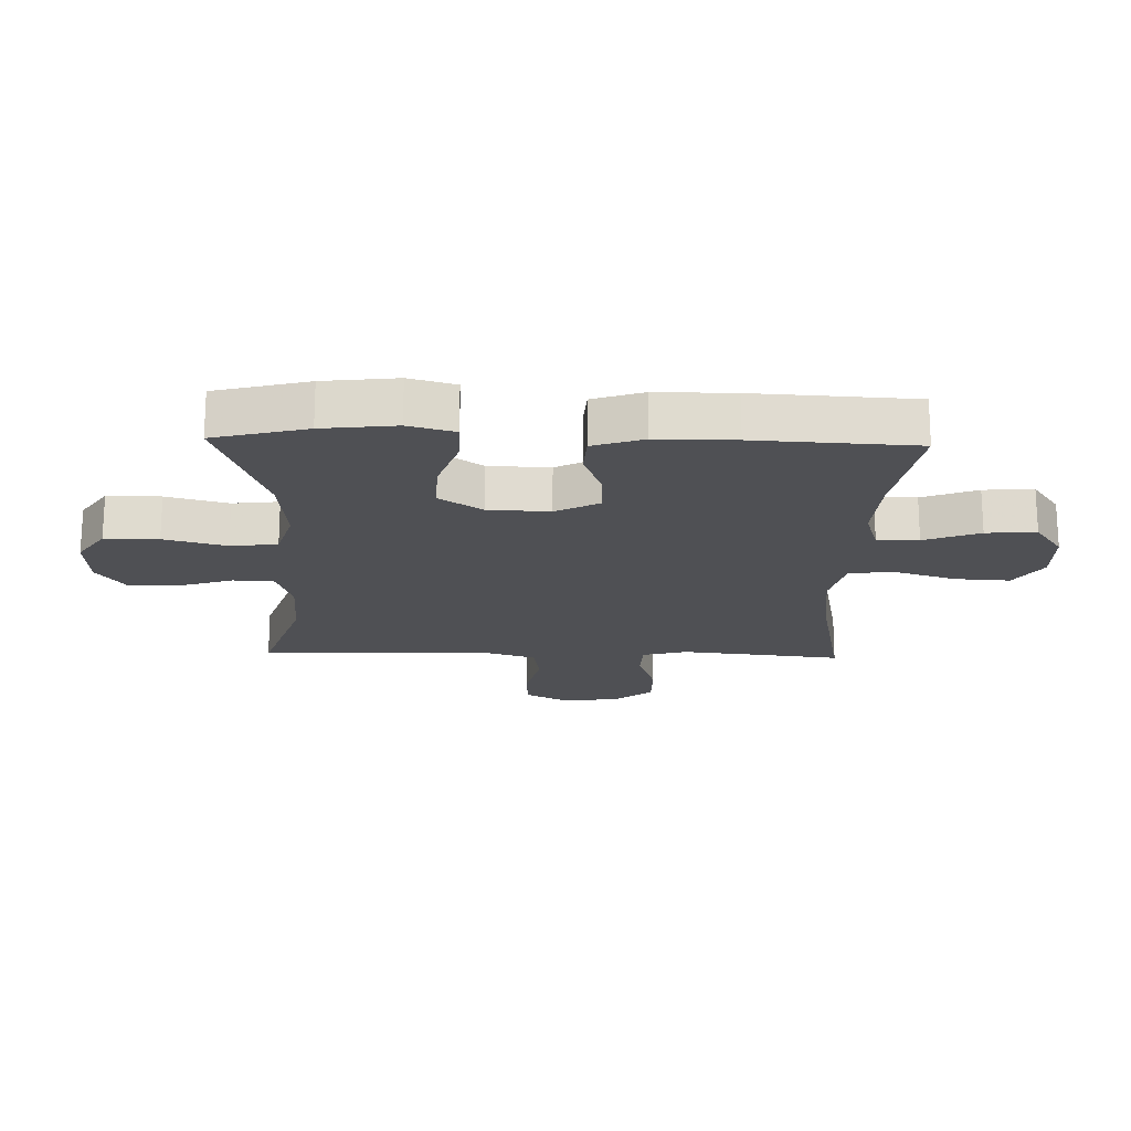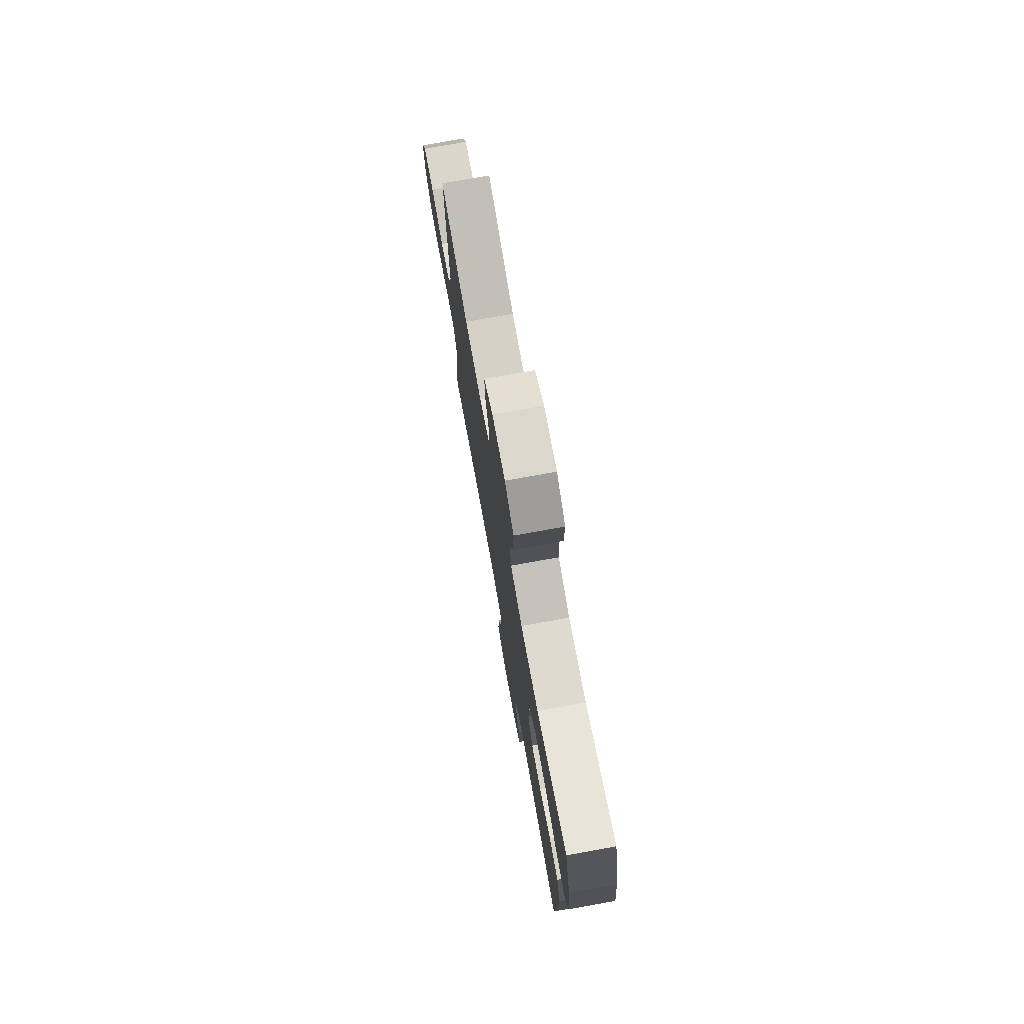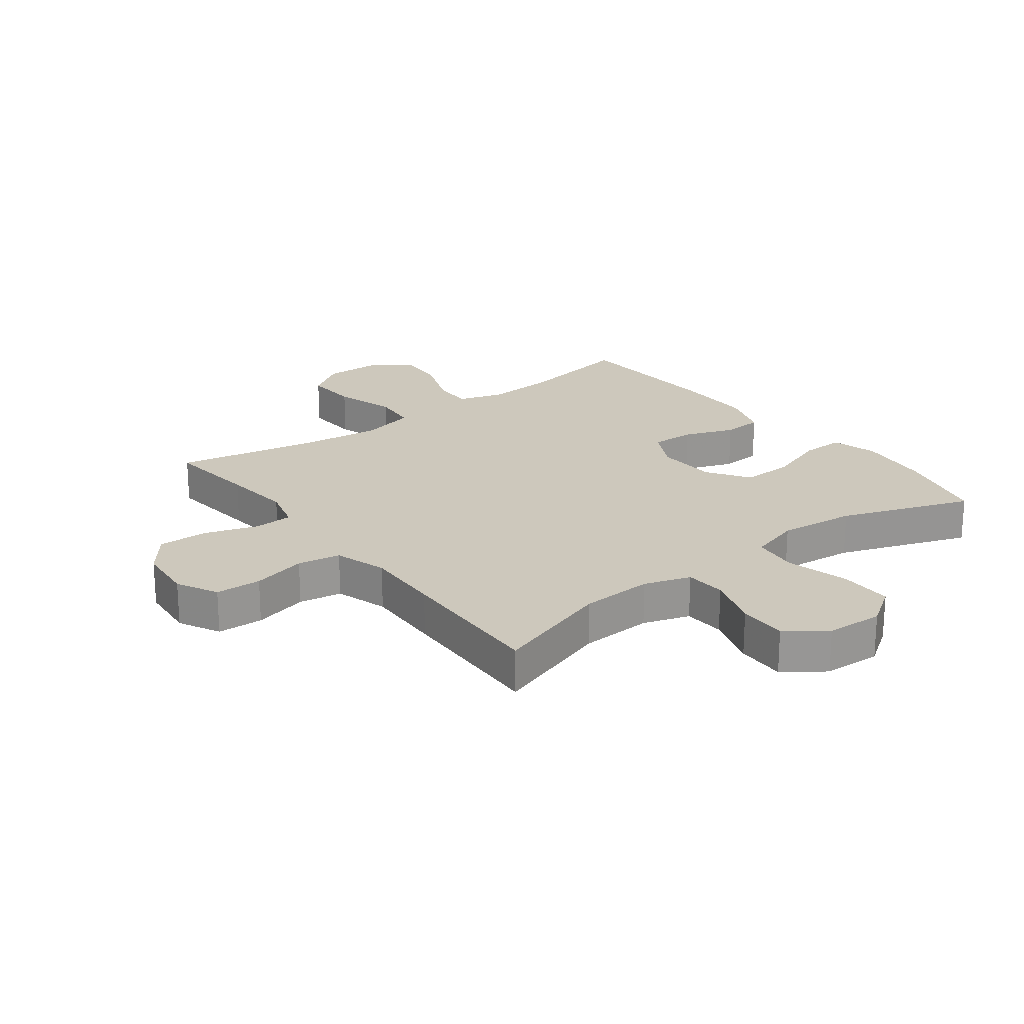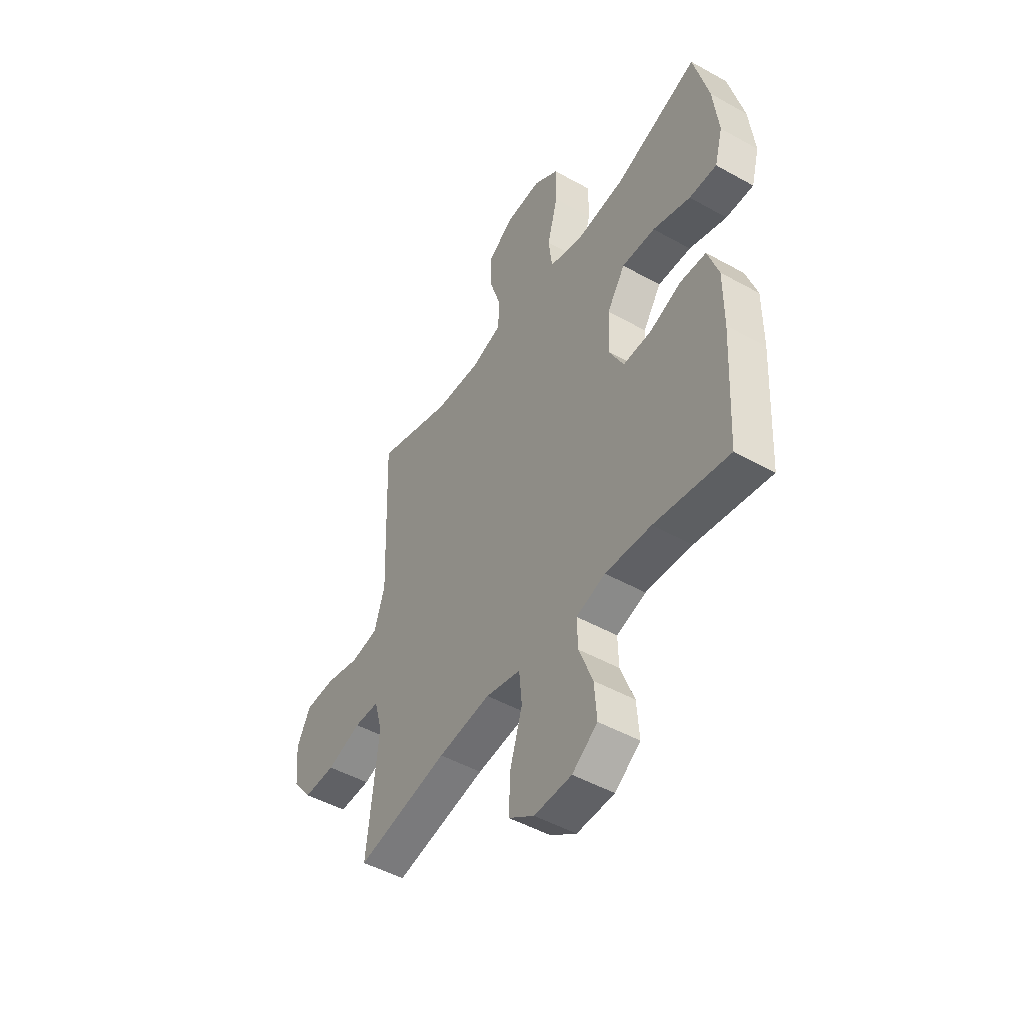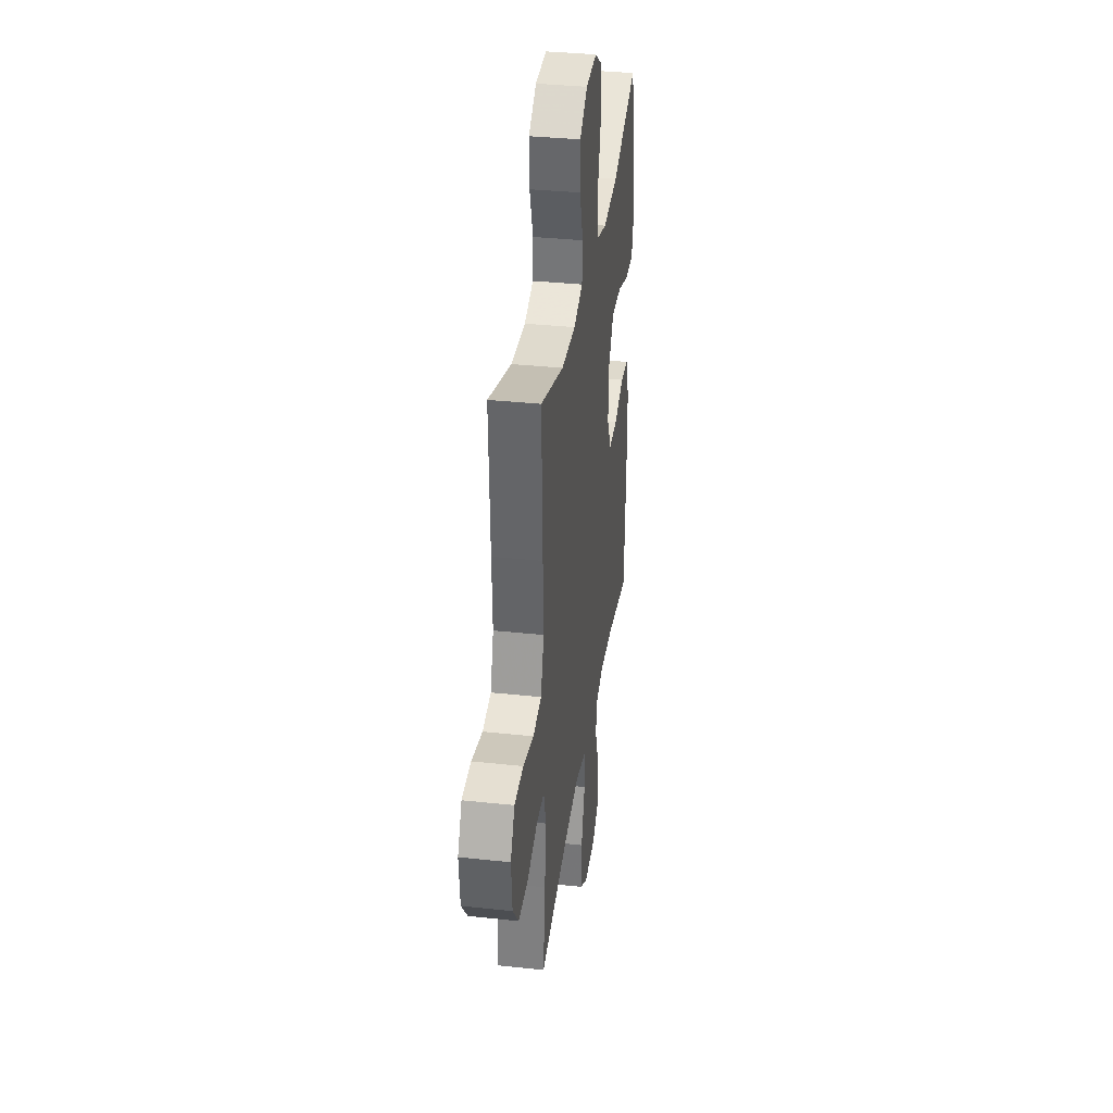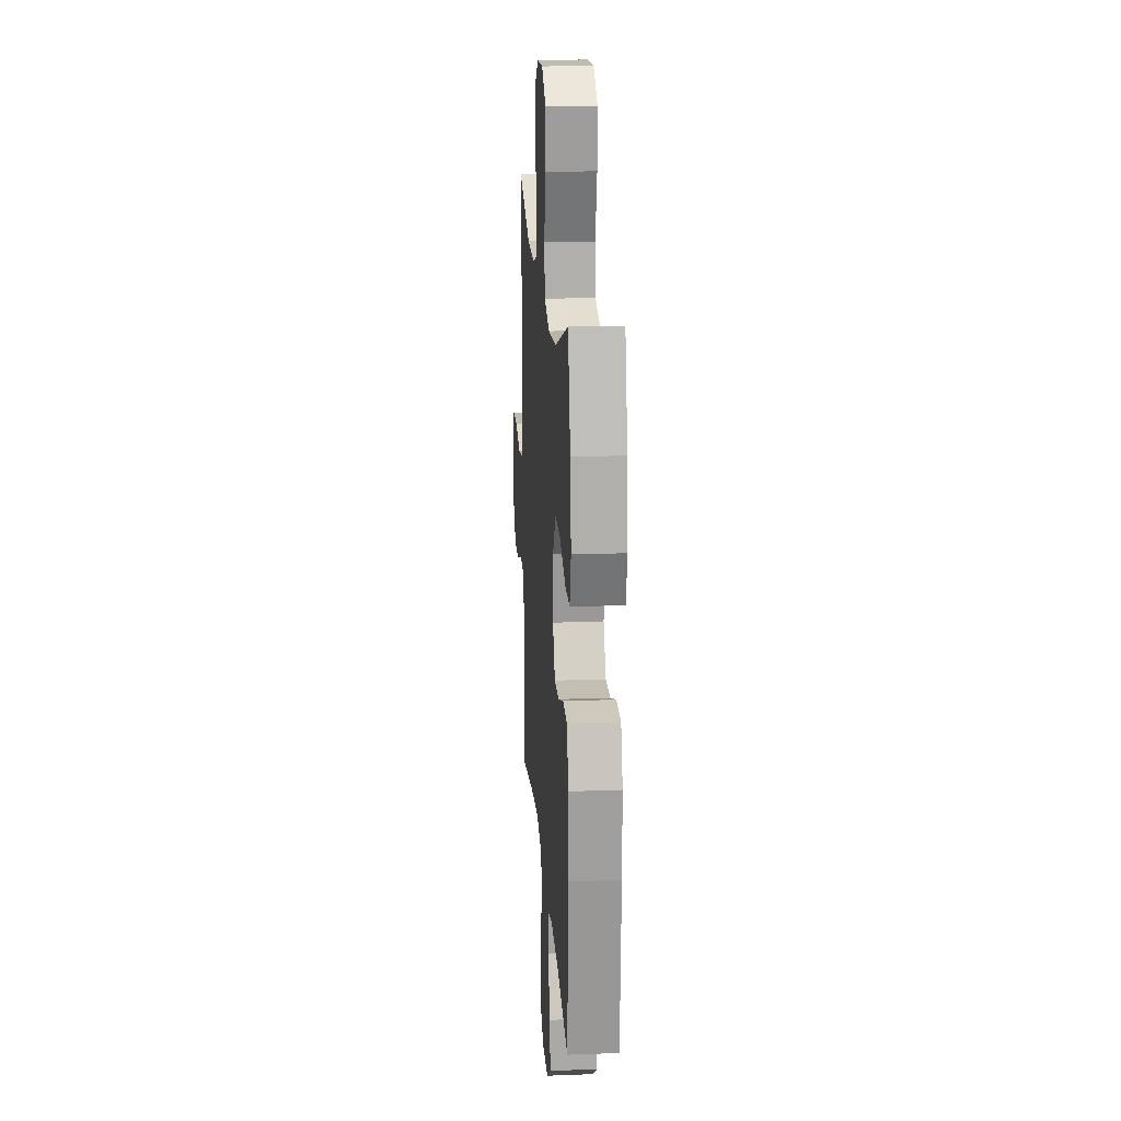
<metadata>
{"format":"obj","ext":"obj","renderer":"f3d","projection":"perspective","resolution":1024,"background":"white","views":[{"elev":-19.2,"azim":88.4,"up":"+Y"},{"elev":76.1,"azim":79.8,"up":"+Z"},{"elev":22.2,"azim":-37.3,"up":"+Y"},{"elev":-48.4,"azim":58.0,"up":"+Z"},{"elev":35.4,"azim":-81.9,"up":"+Z"},{"elev":19.0,"azim":85.9,"up":"+Z"}]}
</metadata>
<code>
v -0.5 0.07 0.5
v -0.304 0.07 0.436
v -0.184 0.07 0.43
v -0.107 0.07 0.455
v -0.103 0.07 0.523
v -0.132 0.07 0.612
v -0.134 0.07 0.693
v -0.069 0.07 0.74
v 0.025 0.07 0.745
v 0.09 0.07 0.701
v 0.089 0.07 0.613
v 0.062 0.07 0.511
v 0.071 0.07 0.434
v 0.156 0.07 0.409
v 0.284 0.07 0.422
v 0.5 0.07 0.5
v 0.539 0.07 0.347
v 0.553 0.07 0.226
v 0.532 0.07 0.15
v 0.461 0.07 0.151
v 0.364 0.07 0.184
v 0.278 0.07 0.187
v 0.231 0.07 0.117
v 0.227 0.07 0.016
v 0.264 0.07 -0.055
v 0.337 0.07 -0.053
v 0.42 0.07 -0.022
v 0.486 0.07 -0.026
v 0.514 0.07 -0.109
v 0.514 0.07 -0.237
v 0.5 0.07 -0.5
v 0.308 0.07 -0.466
v 0.19 0.07 -0.458
v 0.115 0.07 -0.481
v 0.117 0.07 -0.549
v 0.152 0.07 -0.64
v 0.158 0.07 -0.722
v 0.093 0.07 -0.768
v -0.003 0.07 -0.77
v -0.069 0.07 -0.725
v -0.064 0.07 -0.636
v -0.033 0.07 -0.535
v -0.04 0.07 -0.46
v -0.13 0.07 -0.438
v -0.265 0.07 -0.454
v -0.5 0.07 -0.5
v -0.483 0.07 -0.348
v -0.471 0.07 -0.234
v -0.491 0.07 -0.16
v -0.556 0.07 -0.158
v -0.644 0.07 -0.187
v -0.726 0.07 -0.188
v -0.776 0.07 -0.123
v -0.785 0.07 -0.028
v -0.75 0.07 0.04
v -0.674 0.07 0.043
v -0.584 0.07 0.021
v -0.513 0.07 0.033
v -0.486 0.07 0.12
v -0.491 0.07 0.248
v -0.5 0 0.5
v -0.304 0 0.436
v -0.184 0 0.43
v -0.107 0 0.455
v -0.103 0 0.523
v -0.132 0 0.612
v -0.134 0 0.693
v -0.069 0 0.74
v 0.025 0 0.745
v 0.09 0 0.701
v 0.089 0 0.613
v 0.062 0 0.511
v 0.071 0 0.434
v 0.156 0 0.409
v 0.284 0 0.422
v 0.5 0 0.5
v 0.539 0 0.347
v 0.553 0 0.226
v 0.532 0 0.15
v 0.461 0 0.151
v 0.364 0 0.184
v 0.278 0 0.187
v 0.231 0 0.117
v 0.227 0 0.016
v 0.264 0 -0.055
v 0.337 0 -0.053
v 0.42 0 -0.022
v 0.486 0 -0.026
v 0.514 0 -0.109
v 0.514 0 -0.237
v 0.5 0 -0.5
v 0.308 0 -0.466
v 0.19 0 -0.458
v 0.115 0 -0.481
v 0.117 0 -0.549
v 0.152 0 -0.64
v 0.158 0 -0.722
v 0.093 0 -0.768
v -0.003 0 -0.77
v -0.069 0 -0.725
v -0.064 0 -0.636
v -0.033 0 -0.535
v -0.04 0 -0.46
v -0.13 0 -0.438
v -0.265 0 -0.454
v -0.5 0 -0.5
v -0.483 0 -0.348
v -0.471 0 -0.234
v -0.491 0 -0.16
v -0.556 0 -0.158
v -0.644 0 -0.187
v -0.726 0 -0.188
v -0.776 0 -0.123
v -0.785 0 -0.028
v -0.75 0 0.04
v -0.674 0 0.043
v -0.584 0 0.021
v -0.513 0 0.033
v -0.486 0 0.12
v -0.491 0 0.248
f 59 60 1 2
f 58 59 2 3
f 54 55 56 57
f 54 57 58
f 53 54 58
f 50 51 52 53
f 49 50 53 58
f 48 49 58 3
f 45 46 47
f 44 45 47 48
f 43 44 48 3
f 39 40 41 42
f 39 42 43
f 38 39 43
f 35 36 37 38
f 34 35 38 43
f 33 34 43 3
f 29 30 31 32
f 26 27 28 29
f 25 26 29 32
f 24 25 32 33
f 18 19 20 21
f 18 21 22
f 15 16 17 18
f 14 15 18 22
f 13 14 22 23
f 9 10 11 12
f 9 12 13
f 8 9 13
f 5 6 7 8
f 4 5 8 13
f 13 23 24 33
f 3 4 13 33
f 62 61 120 119
f 63 62 119 118
f 117 116 115 114
f 118 117 114
f 118 114 113
f 113 112 111 110
f 118 113 110 109
f 63 118 109 108
f 107 106 105
f 108 107 105 104
f 63 108 104 103
f 102 101 100 99
f 103 102 99
f 103 99 98
f 98 97 96 95
f 103 98 95 94
f 63 103 94 93
f 92 91 90 89
f 89 88 87 86
f 92 89 86 85
f 93 92 85 84
f 81 80 79 78
f 82 81 78
f 78 77 76 75
f 82 78 75 74
f 83 82 74 73
f 72 71 70 69
f 73 72 69
f 73 69 68
f 68 67 66 65
f 73 68 65 64
f 93 84 83 73
f 93 73 64 63
f 1 61 62 2
f 2 62 63 3
f 3 63 64 4
f 4 64 65 5
f 5 65 66 6
f 6 66 67 7
f 7 67 68 8
f 8 68 69 9
f 9 69 70 10
f 10 70 71 11
f 11 71 72 12
f 12 72 73 13
f 13 73 74 14
f 14 74 75 15
f 15 75 76 16
f 16 76 77 17
f 17 77 78 18
f 18 78 79 19
f 19 79 80 20
f 20 80 81 21
f 21 81 82 22
f 22 82 83 23
f 23 83 84 24
f 24 84 85 25
f 25 85 86 26
f 26 86 87 27
f 27 87 88 28
f 28 88 89 29
f 29 89 90 30
f 30 90 91 31
f 31 91 92 32
f 32 92 93 33
f 33 93 94 34
f 34 94 95 35
f 35 95 96 36
f 36 96 97 37
f 37 97 98 38
f 38 98 99 39
f 39 99 100 40
f 40 100 101 41
f 41 101 102 42
f 42 102 103 43
f 43 103 104 44
f 44 104 105 45
f 45 105 106 46
f 46 106 107 47
f 47 107 108 48
f 48 108 109 49
f 49 109 110 50
f 50 110 111 51
f 51 111 112 52
f 52 112 113 53
f 53 113 114 54
f 54 114 115 55
f 55 115 116 56
f 56 116 117 57
f 57 117 118 58
f 58 118 119 59
f 59 119 120 60
f 60 120 61 1

</code>
